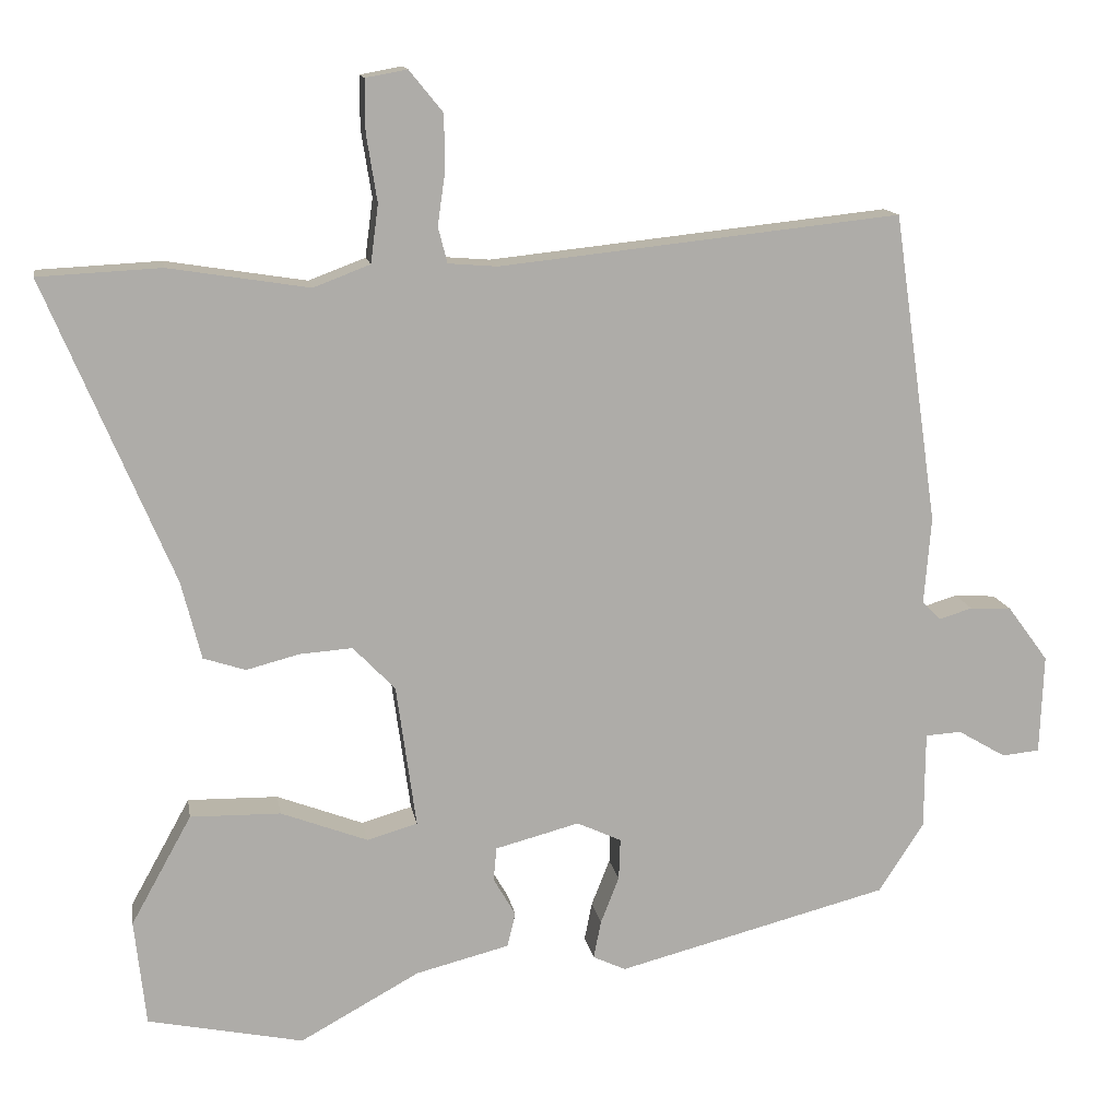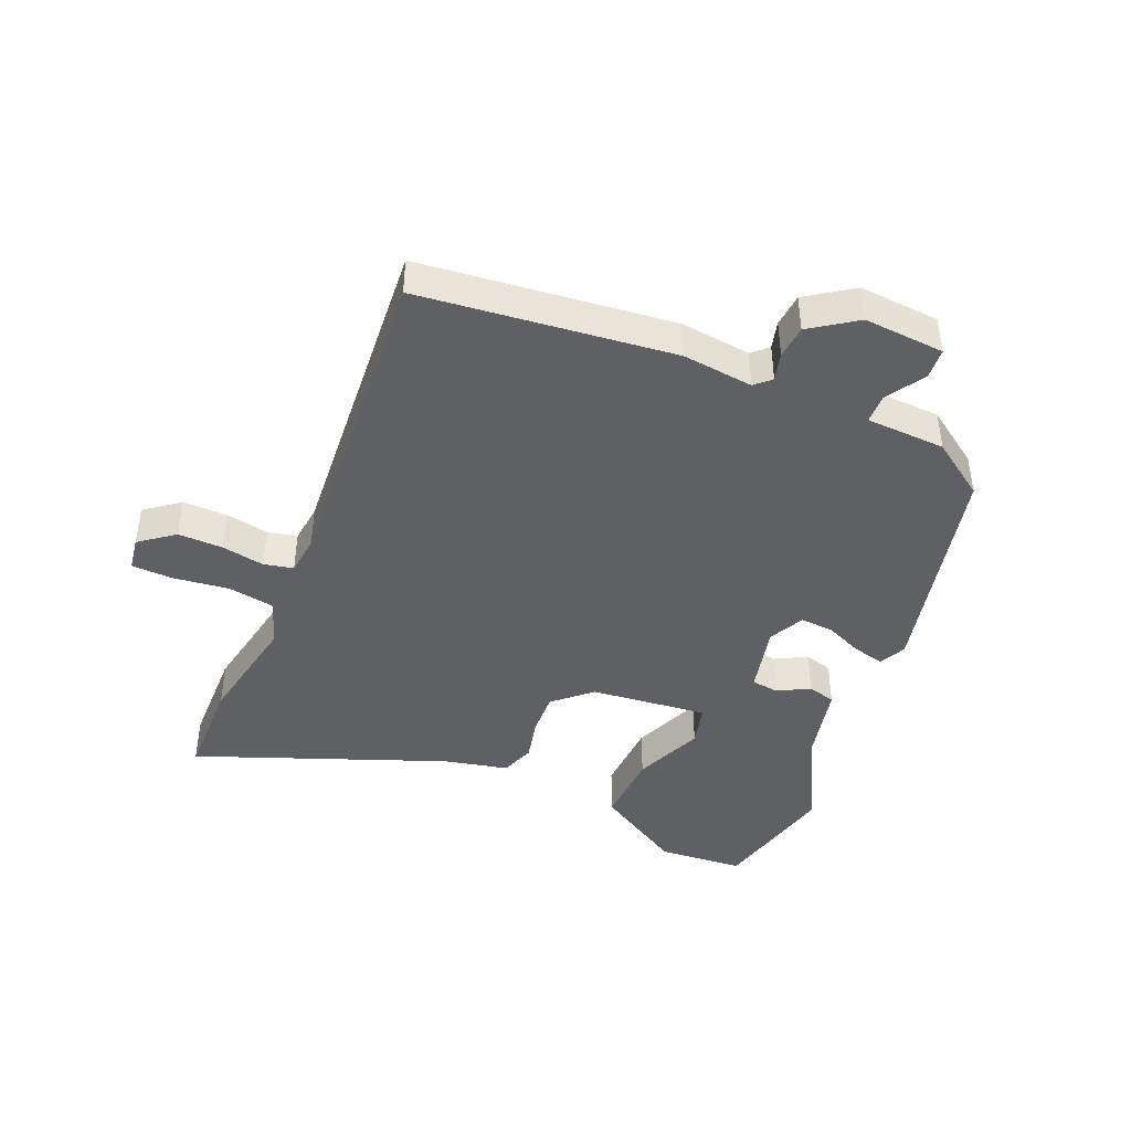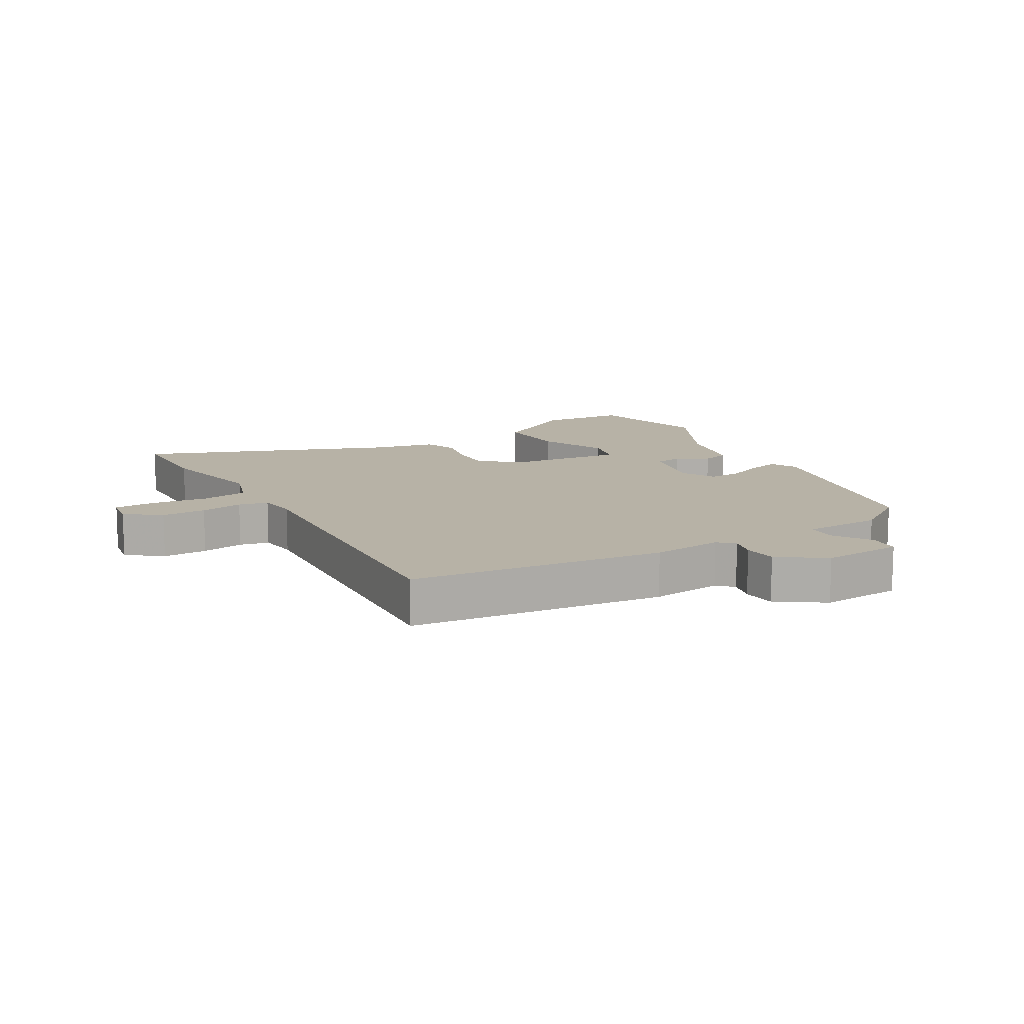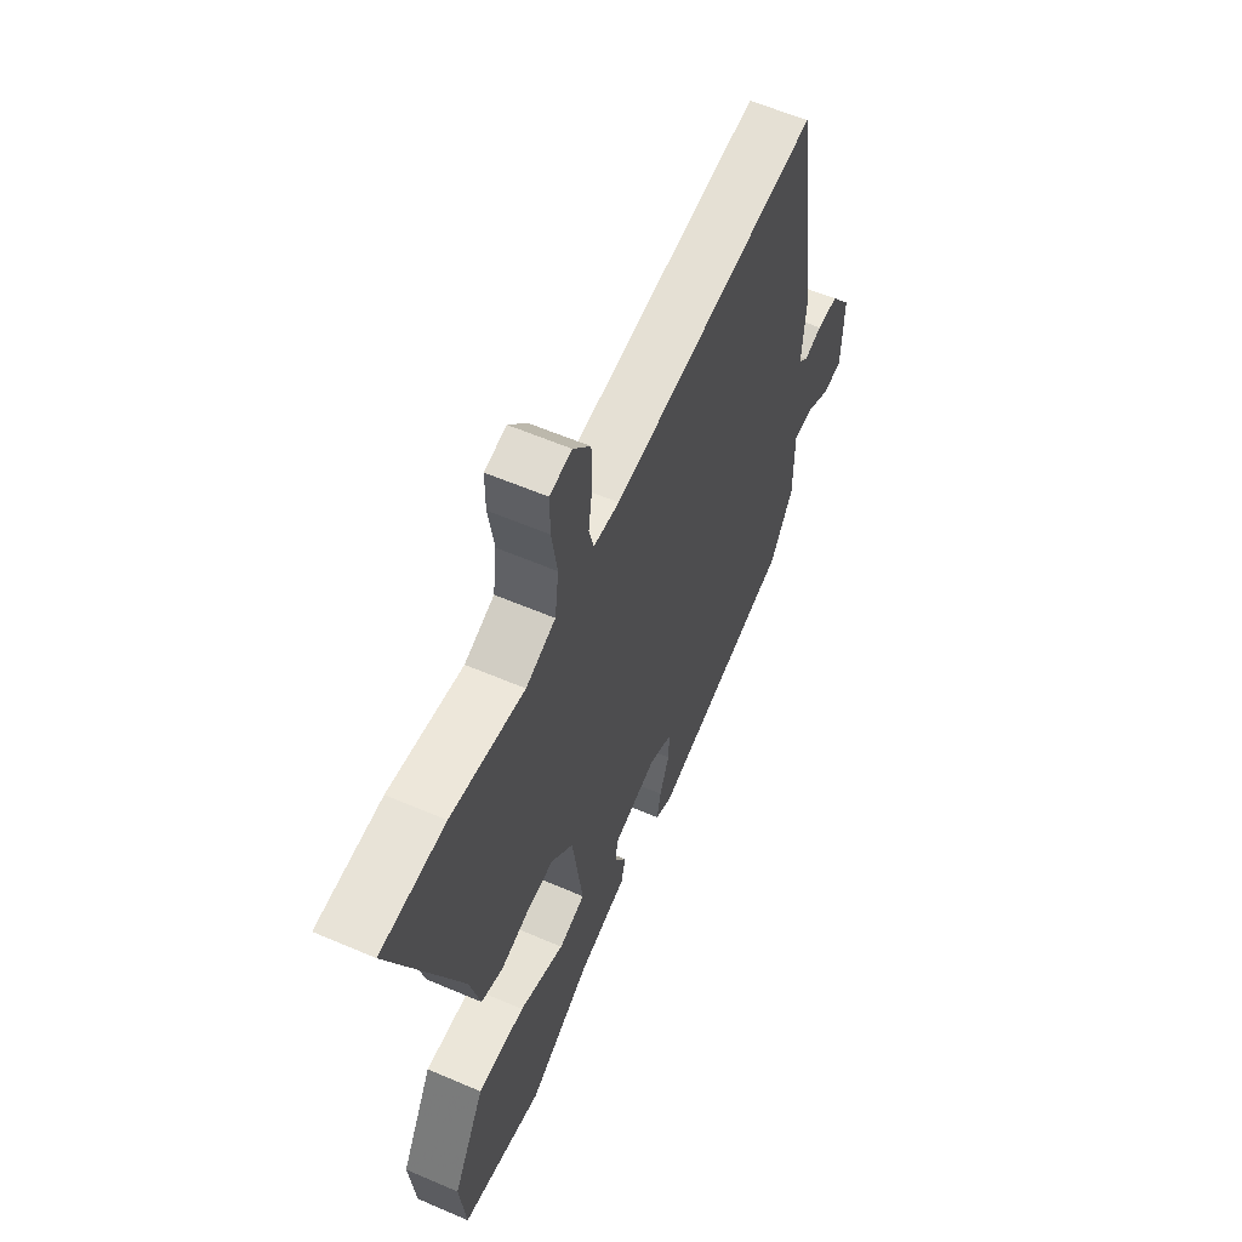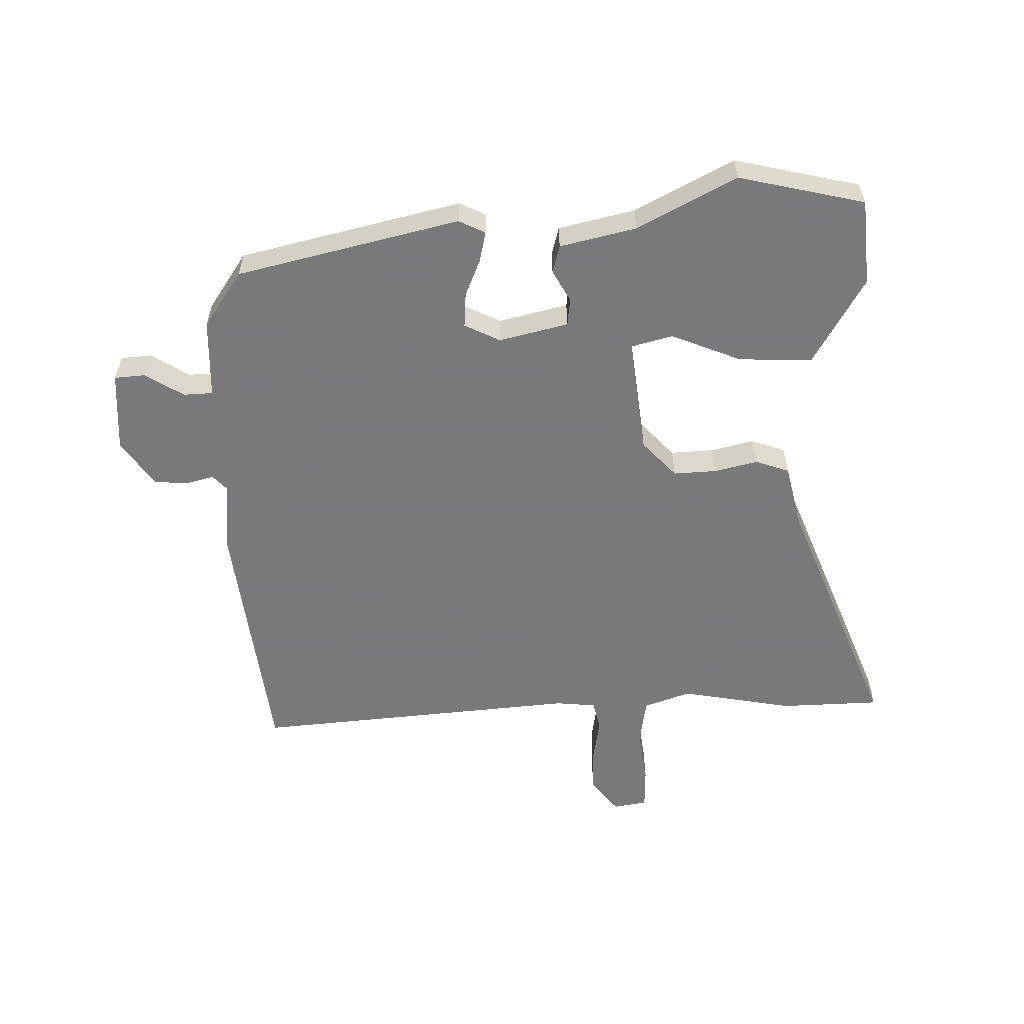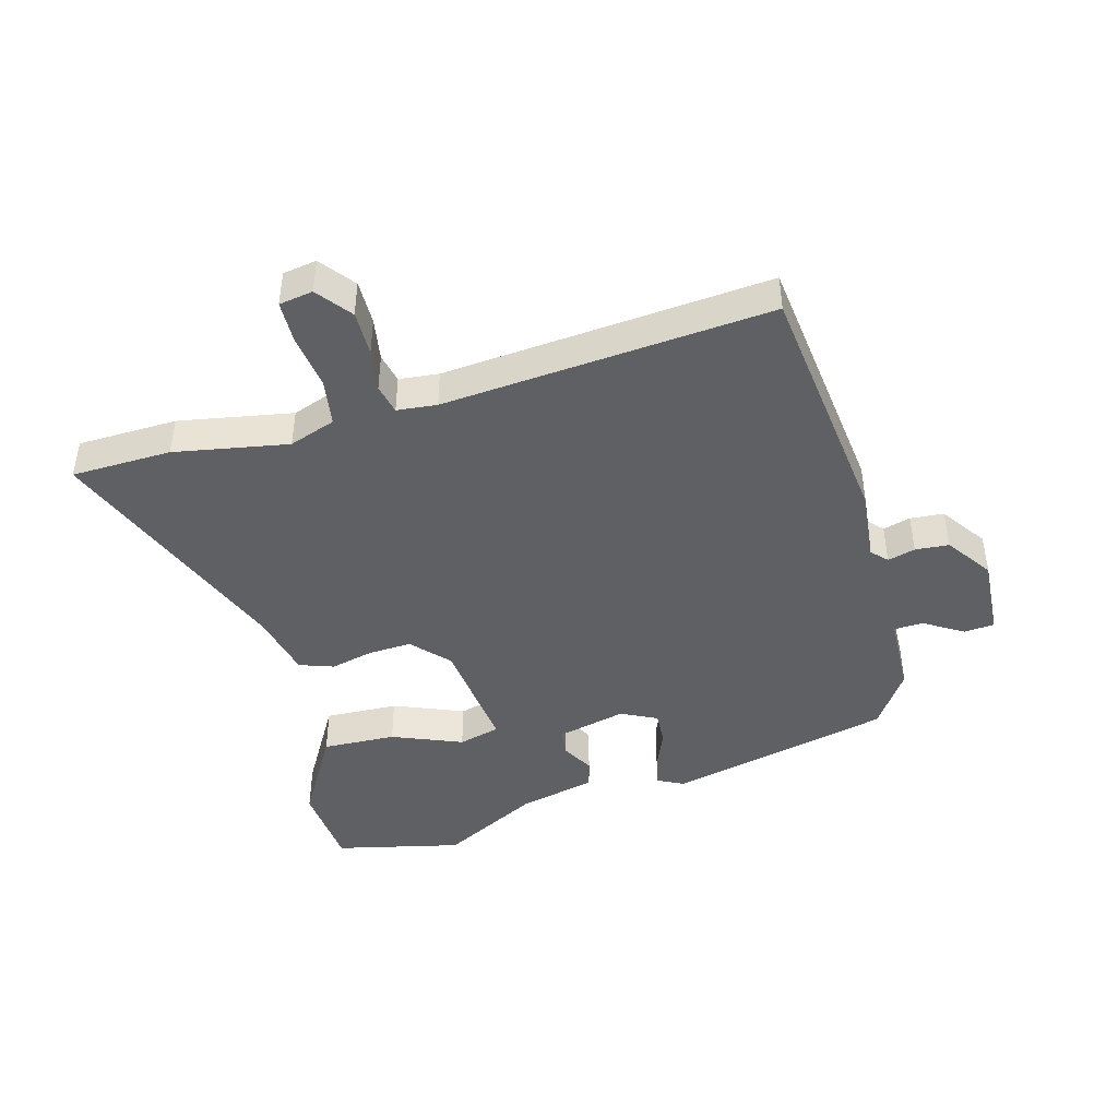
<metadata>
{"format":"obj","ext":"obj","renderer":"f3d","projection":"perspective","resolution":1024,"background":"white","views":[{"elev":13.4,"azim":-9.5,"up":"+Z"},{"elev":-43.4,"azim":65.3,"up":"+Y"},{"elev":12.5,"azim":58.0,"up":"+Y"},{"elev":58.7,"azim":-66.1,"up":"+Z"},{"elev":-57.8,"azim":-179.9,"up":"+Y"},{"elev":-44.4,"azim":14.1,"up":"+Y"}]}
</metadata>
<code>
v -0.315 0.07 -0.538
v -0.518 0.07 -0.496
v -0.533 0.07 -0.358
v -0.454 0.07 -0.215
v -0.336 0.07 -0.217
v -0.223 0.07 -0.26
v -0.157 0.07 -0.241
v -0.183 0.07 -0.054
v -0.238 0.07 0.003
v -0.307 0.07 -0.002
v -0.376 0.07 -0.02
v -0.431 0.07 -0.002
v -0.457 0.07 0.1
v -0.623 0.07 0.494
v -0.463 0.07 0.502
v -0.28 0.07 0.473
v -0.206 0.07 0.501
v -0.196 0.07 0.577
v -0.21 0.07 0.665
v -0.21 0.07 0.732
v -0.156 0.07 0.742
v -0.112 0.07 0.688
v -0.111 0.07 0.616
v -0.121 0.07 0.547
v -0.109 0.07 0.5
v -0.045 0.07 0.495
v 0.479 0.07 0.551
v 0.537 0.07 0.146
v 0.528 0.07 0.032
v 0.552 0.07 0.008
v 0.596 0.07 0.021
v 0.65 0.07 0.018
v 0.703 0.07 -0.054
v 0.698 0.07 -0.184
v 0.649 0.07 -0.189
v 0.586 0.07 -0.152
v 0.539 0.07 -0.155
v 0.538 0.07 -0.282
v 0.479 0.07 -0.373
v 0.124 0.07 -0.465
v 0.081 0.07 -0.445
v 0.091 0.07 -0.395
v 0.115 0.07 -0.334
v 0.117 0.07 -0.28
v 0.059 0.07 -0.253
v -0.051 0.07 -0.282
v -0.055 0.07 -0.326
v -0.026 0.07 -0.376
v -0.037 0.07 -0.421
v -0.159 0.07 -0.452
v -0.315 0 -0.538
v -0.518 0 -0.496
v -0.533 0 -0.358
v -0.454 0 -0.215
v -0.336 0 -0.217
v -0.223 0 -0.26
v -0.157 0 -0.241
v -0.183 0 -0.054
v -0.238 0 0.003
v -0.307 0 -0.002
v -0.376 0 -0.02
v -0.431 0 -0.002
v -0.457 0 0.1
v -0.623 0 0.494
v -0.463 0 0.502
v -0.28 0 0.473
v -0.206 0 0.501
v -0.196 0 0.577
v -0.21 0 0.665
v -0.21 0 0.732
v -0.156 0 0.742
v -0.112 0 0.688
v -0.111 0 0.616
v -0.121 0 0.547
v -0.109 0 0.5
v -0.045 0 0.495
v 0.479 0 0.551
v 0.537 0 0.146
v 0.528 0 0.032
v 0.552 0 0.008
v 0.596 0 0.021
v 0.65 0 0.018
v 0.703 0 -0.054
v 0.698 0 -0.184
v 0.649 0 -0.189
v 0.586 0 -0.152
v 0.539 0 -0.155
v 0.538 0 -0.282
v 0.479 0 -0.373
v 0.124 0 -0.465
v 0.081 0 -0.445
v 0.091 0 -0.395
v 0.115 0 -0.334
v 0.117 0 -0.28
v 0.059 0 -0.253
v -0.051 0 -0.282
v -0.055 0 -0.326
v -0.026 0 -0.376
v -0.037 0 -0.421
v -0.159 0 -0.452
f 47 48 49 50
f 46 47 50 1
f 40 41 42 43
f 40 43 44
f 37 38 39 40
f 37 40 44
f 33 34 35 36
f 33 36 37
f 30 31 32 33
f 30 33 37 44
f 26 27 28 29
f 25 26 29 30
f 21 22 23 24
f 19 20 21 24
f 18 19 24 25
f 17 18 25
f 16 17 25 30
f 13 14 15 16
f 10 11 12 13
f 9 10 13 16
f 8 9 16 30
f 3 4 5 6
f 3 6 7
f 46 1 2 3
f 45 46 3 7
f 30 44 45
f 7 8 30 45
f 100 99 98 97
f 51 100 97 96
f 93 92 91 90
f 94 93 90
f 90 89 88 87
f 94 90 87
f 86 85 84 83
f 87 86 83
f 83 82 81 80
f 94 87 83 80
f 79 78 77 76
f 80 79 76 75
f 74 73 72 71
f 74 71 70 69
f 75 74 69 68
f 75 68 67
f 80 75 67 66
f 66 65 64 63
f 63 62 61 60
f 66 63 60 59
f 80 66 59 58
f 56 55 54 53
f 57 56 53
f 53 52 51 96
f 57 53 96 95
f 95 94 80
f 95 80 58 57
f 1 51 52 2
f 2 52 53 3
f 3 53 54 4
f 4 54 55 5
f 5 55 56 6
f 6 56 57 7
f 7 57 58 8
f 8 58 59 9
f 9 59 60 10
f 10 60 61 11
f 11 61 62 12
f 12 62 63 13
f 13 63 64 14
f 14 64 65 15
f 15 65 66 16
f 16 66 67 17
f 17 67 68 18
f 18 68 69 19
f 19 69 70 20
f 20 70 71 21
f 21 71 72 22
f 22 72 73 23
f 23 73 74 24
f 24 74 75 25
f 25 75 76 26
f 26 76 77 27
f 27 77 78 28
f 28 78 79 29
f 29 79 80 30
f 30 80 81 31
f 31 81 82 32
f 32 82 83 33
f 33 83 84 34
f 34 84 85 35
f 35 85 86 36
f 36 86 87 37
f 37 87 88 38
f 38 88 89 39
f 39 89 90 40
f 40 90 91 41
f 41 91 92 42
f 42 92 93 43
f 43 93 94 44
f 44 94 95 45
f 45 95 96 46
f 46 96 97 47
f 47 97 98 48
f 48 98 99 49
f 49 99 100 50
f 50 100 51 1

</code>
